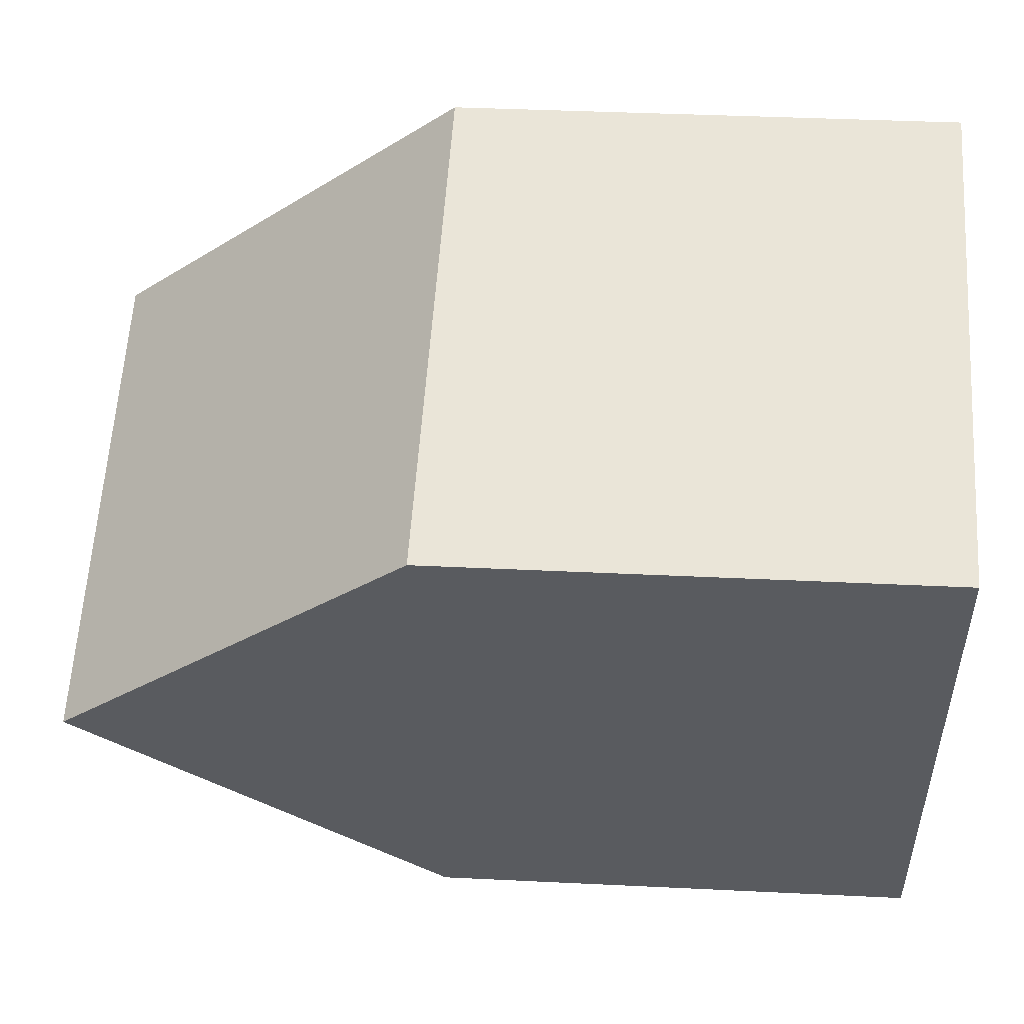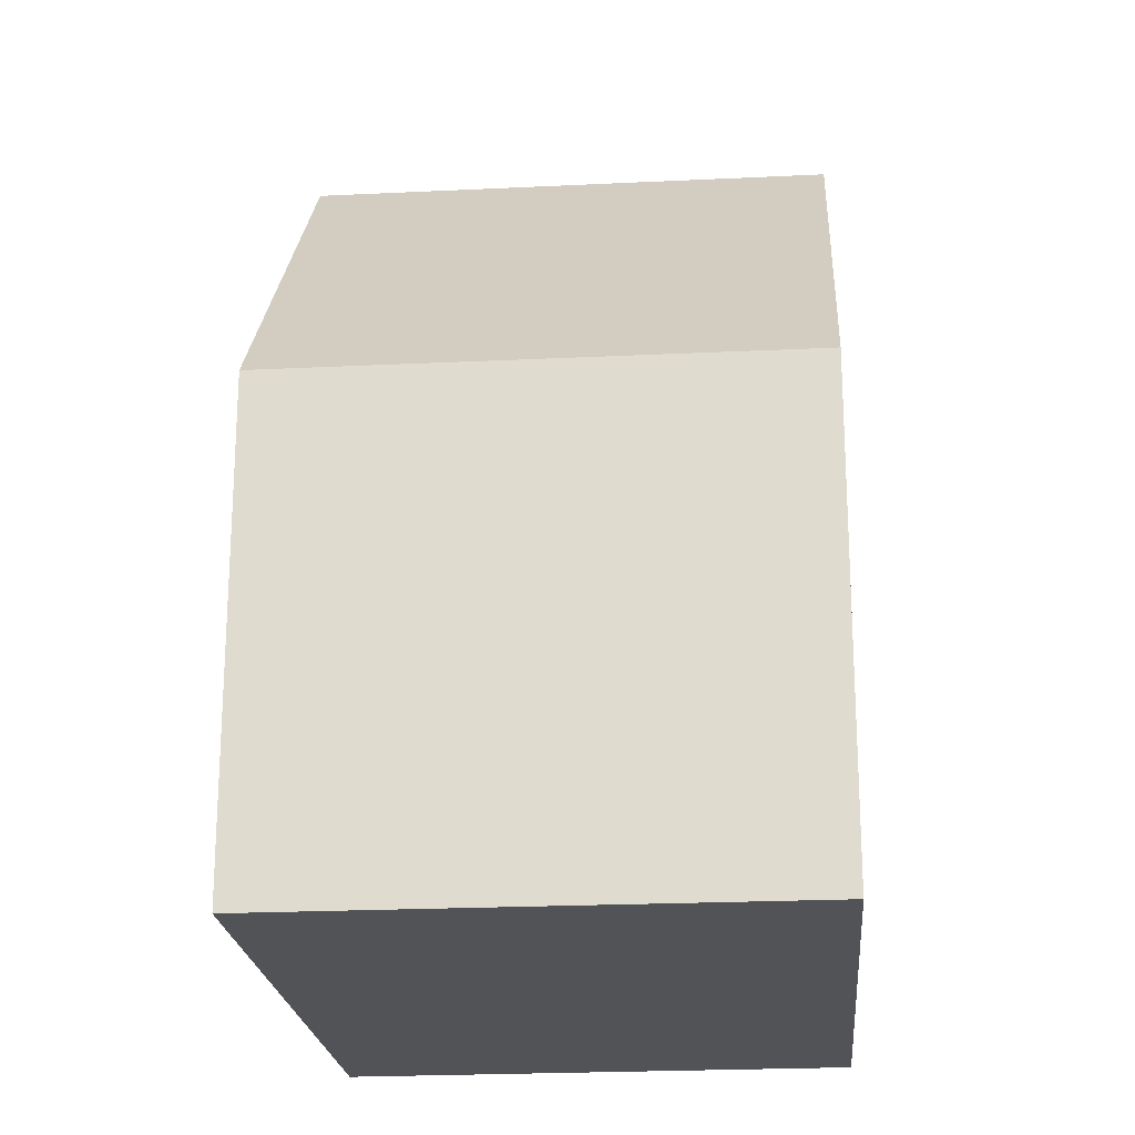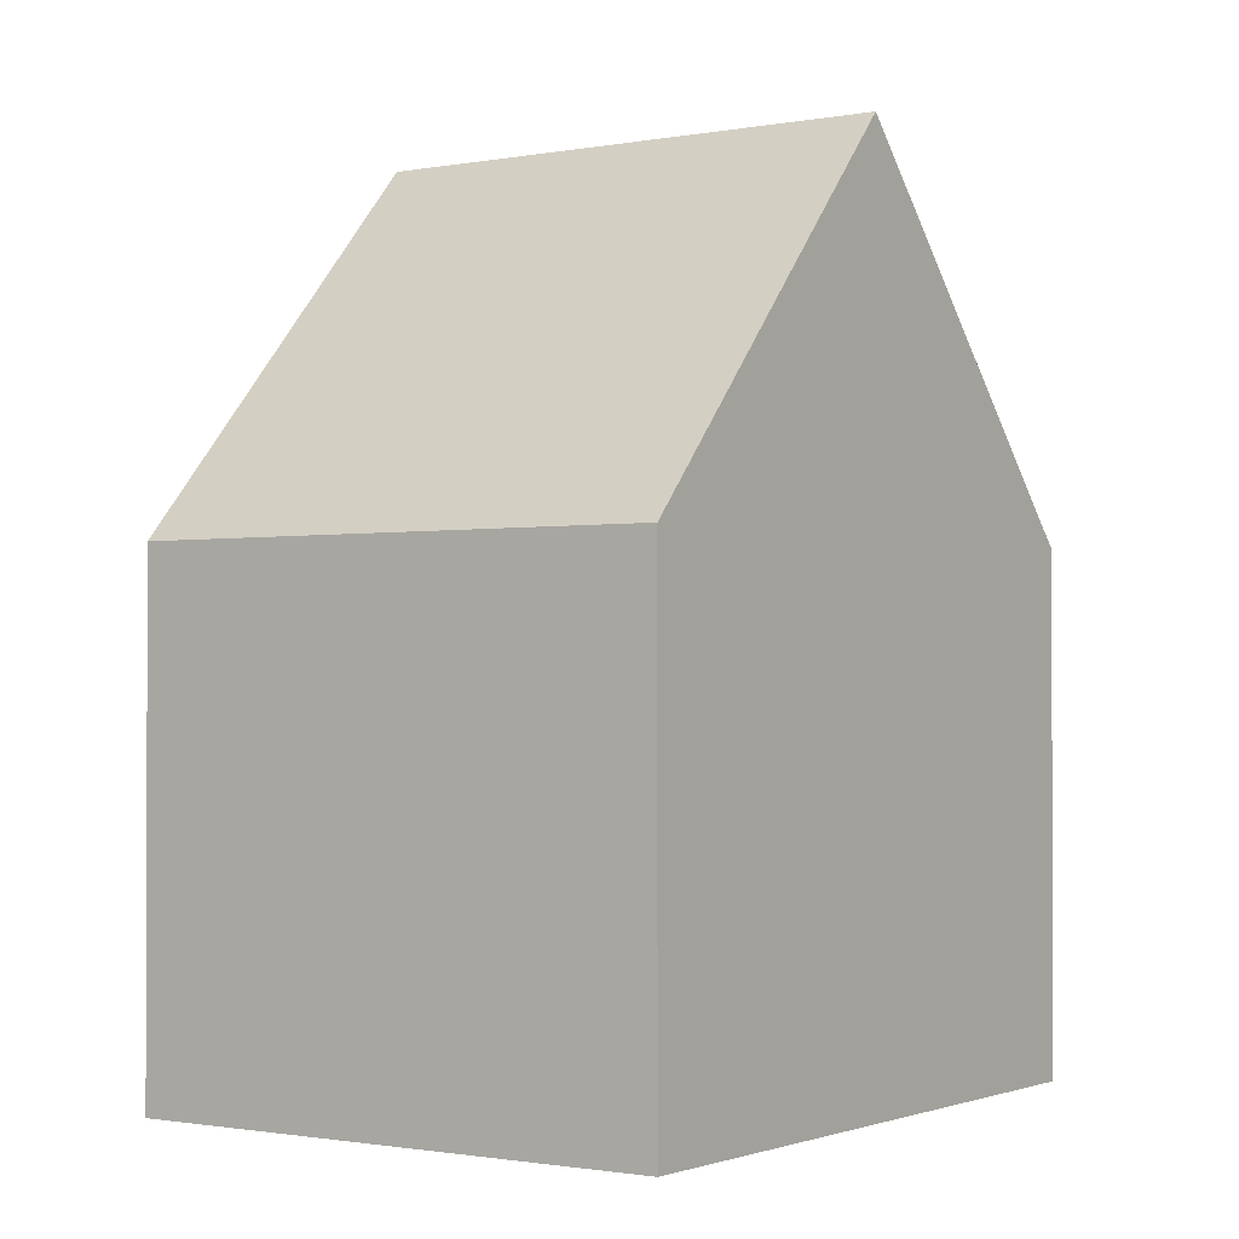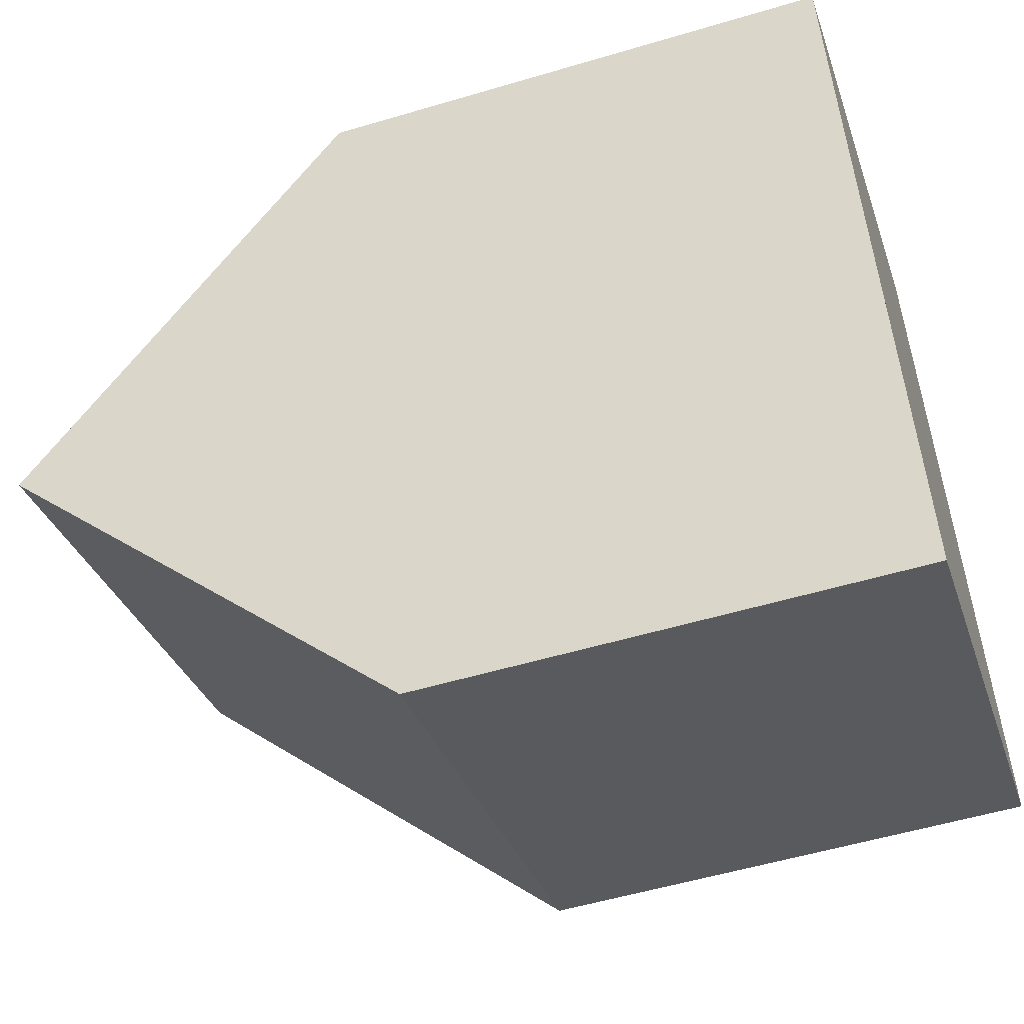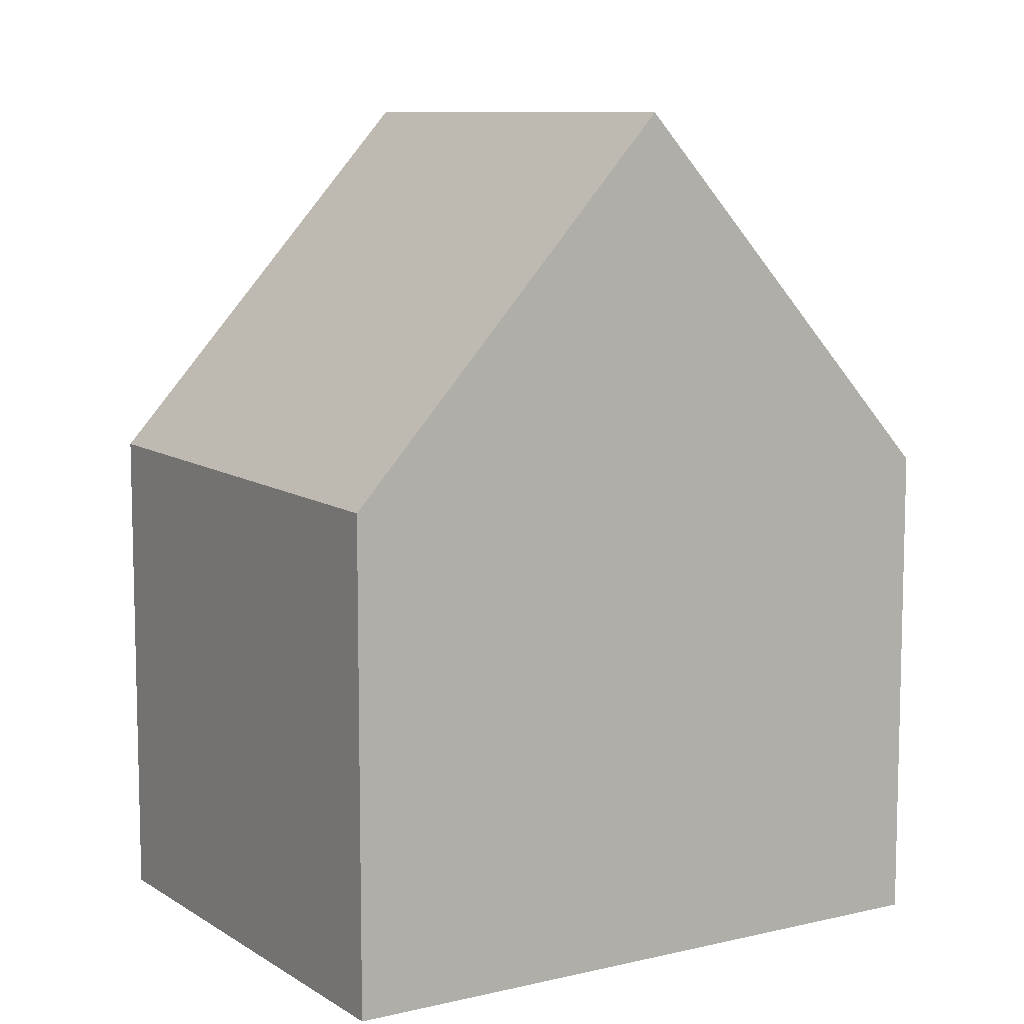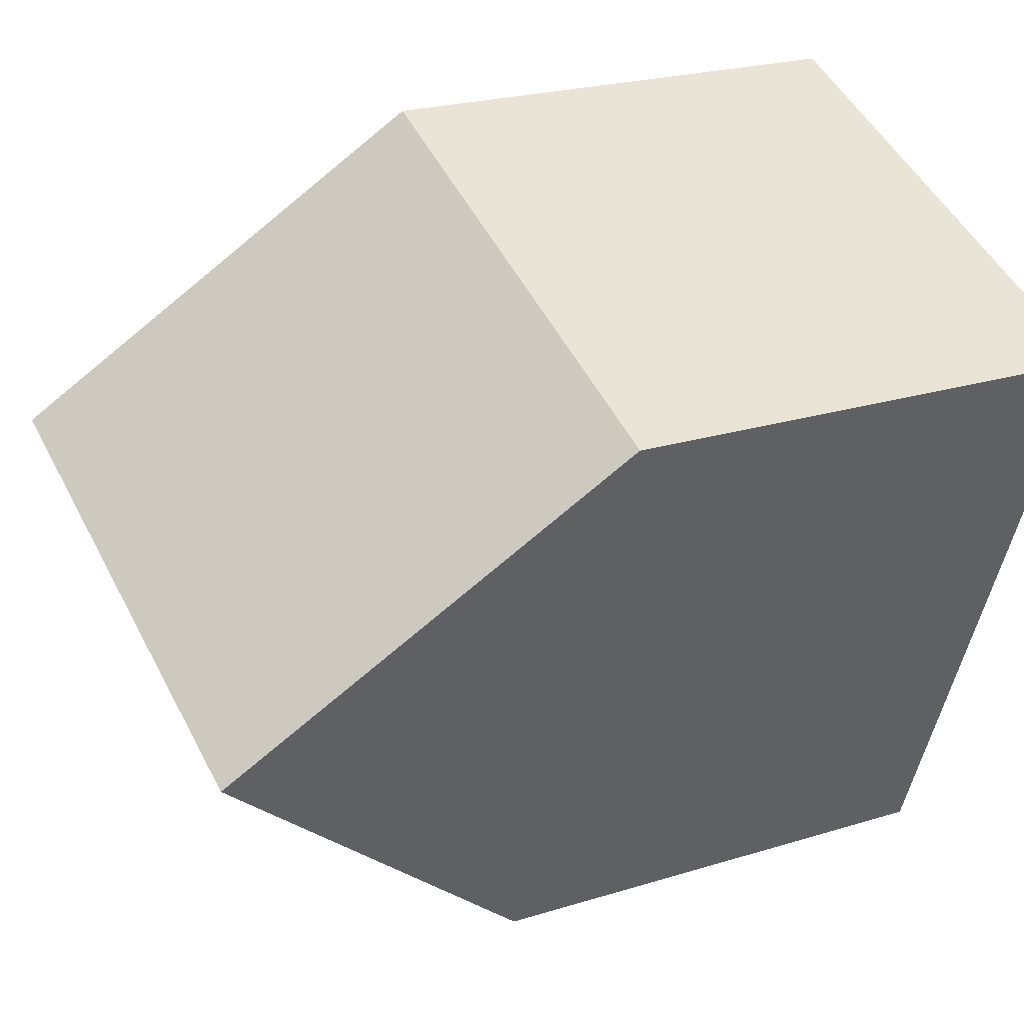
<metadata>
{"format":"obj","ext":"obj","renderer":"f3d","projection":"perspective","resolution":1024,"background":"white","views":[{"elev":36.3,"azim":-86.3,"up":"+Z"},{"elev":-22.0,"azim":163.1,"up":"+Y"},{"elev":-1.2,"azim":-166.7,"up":"+Y"},{"elev":-53.4,"azim":-72.3,"up":"+Z"},{"elev":9.3,"azim":35.6,"up":"+Y"},{"elev":22.8,"azim":-118.1,"up":"+Z"}]}
</metadata>
<code>
v  3.766 7.69 -9.556
v  9.469 13.37 -1.718
v  11.44 7.69 -6.492
v  1.873 13.37 -4.752
v  0 7.752 4.747e-16
v  7.493 7.671 3.072
v  7.493 -1.881e-16 3.072
v  11.44 3.975e-16 -6.492
v  9.469 1.052e-16 -1.718
v  3.766 5.851e-16 -9.556
v  0 0 0
v  1.873 2.91e-16 -4.752
g defaultobject
f 1 2 3
f 2 1 4
f 5 2 4
f 2 5 6
f 6 3 2
f 3 6 7
f 3 7 8
f 8 7 9
f 8 1 3
f 1 8 10
f 1 5 4
f 5 1 10
f 5 10 11
f 11 10 12
f 11 6 5
f 6 11 7
f 9 10 8
f 10 9 7
f 10 7 12
f 12 7 11

</code>
